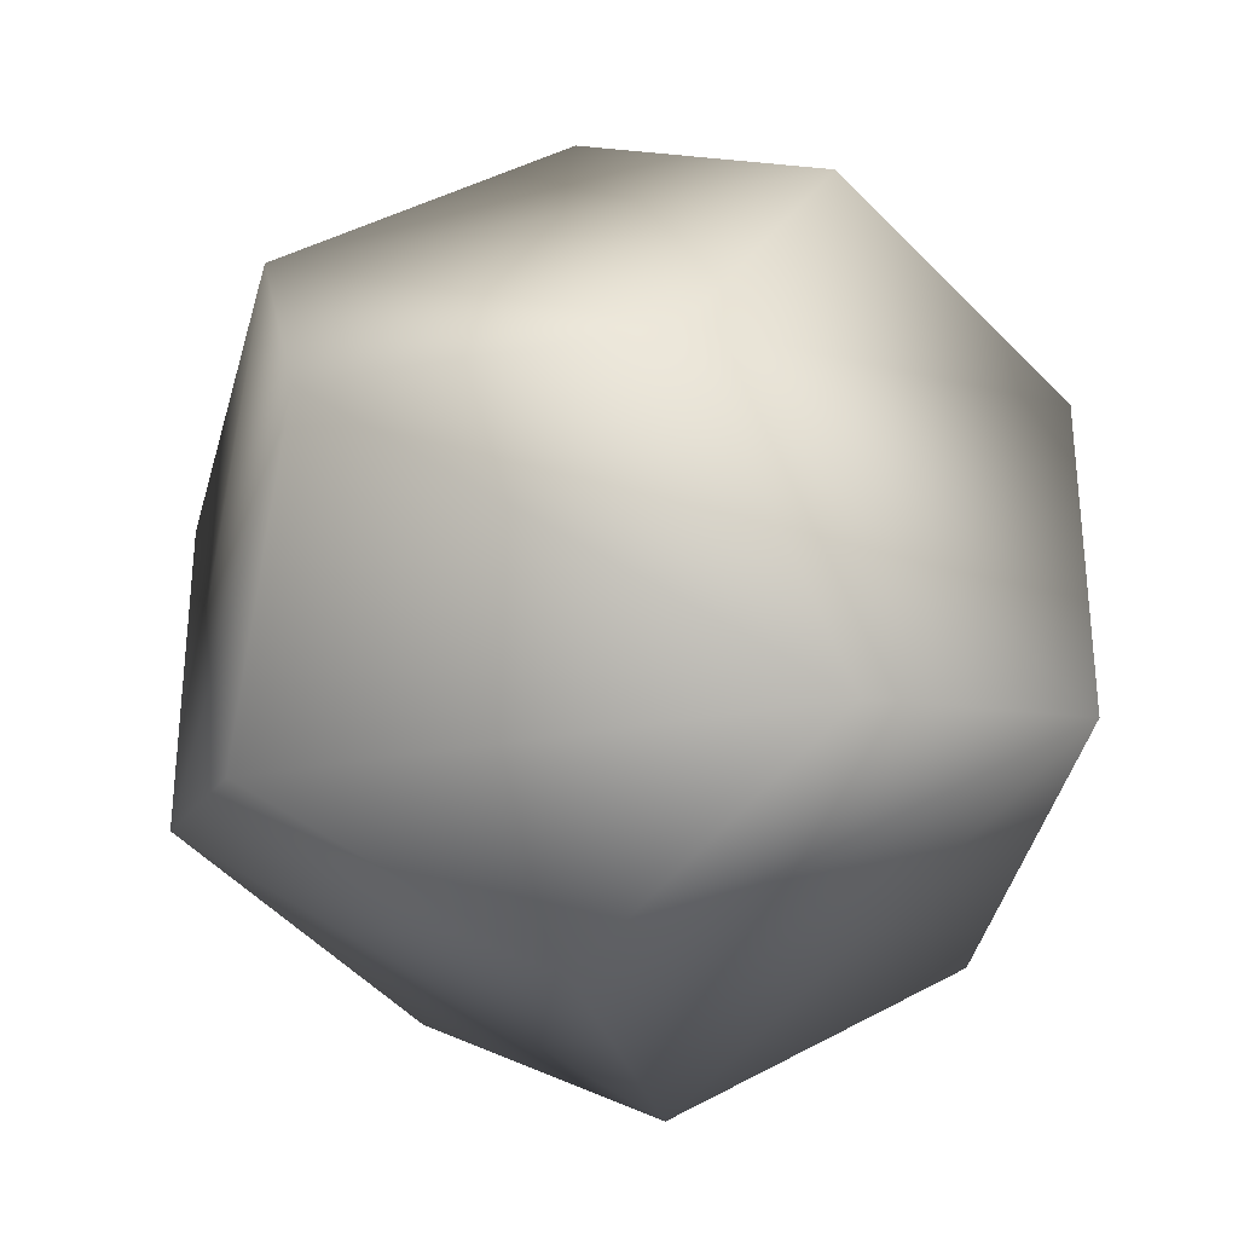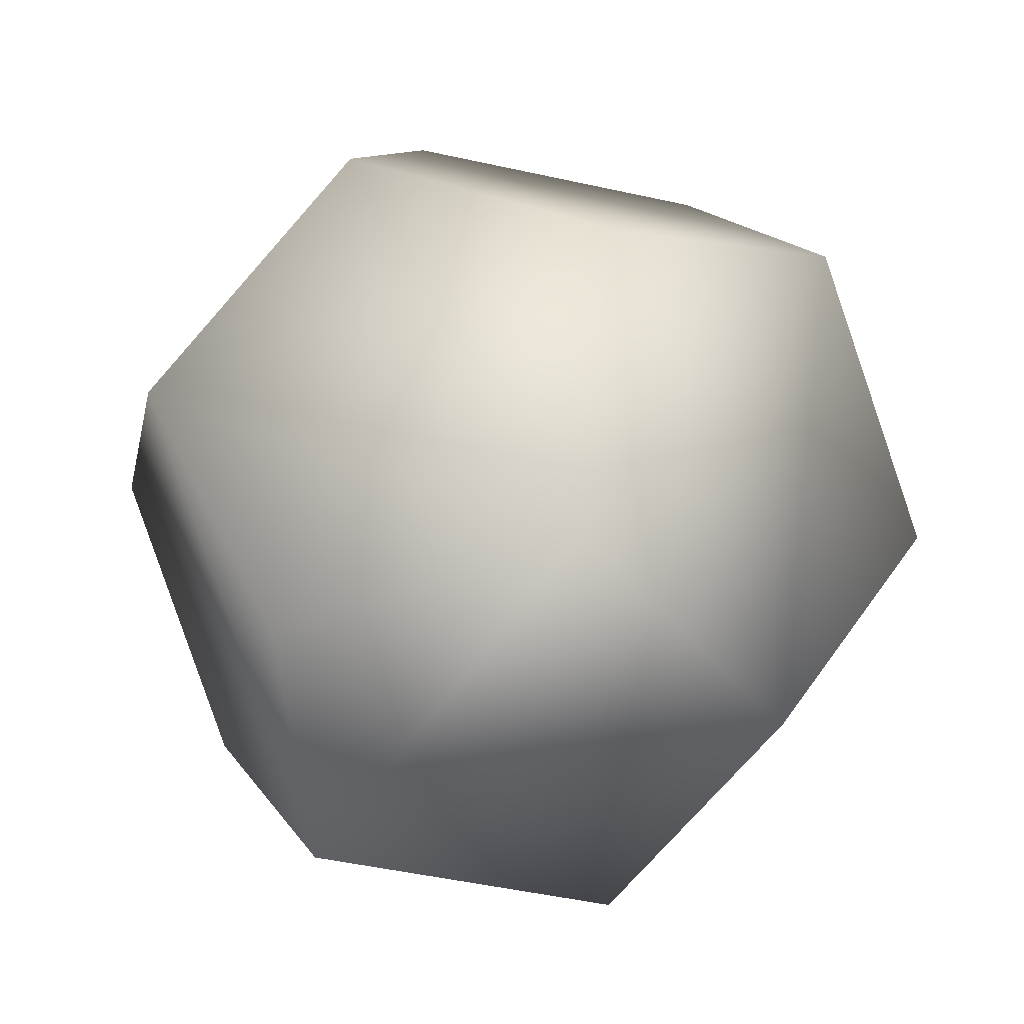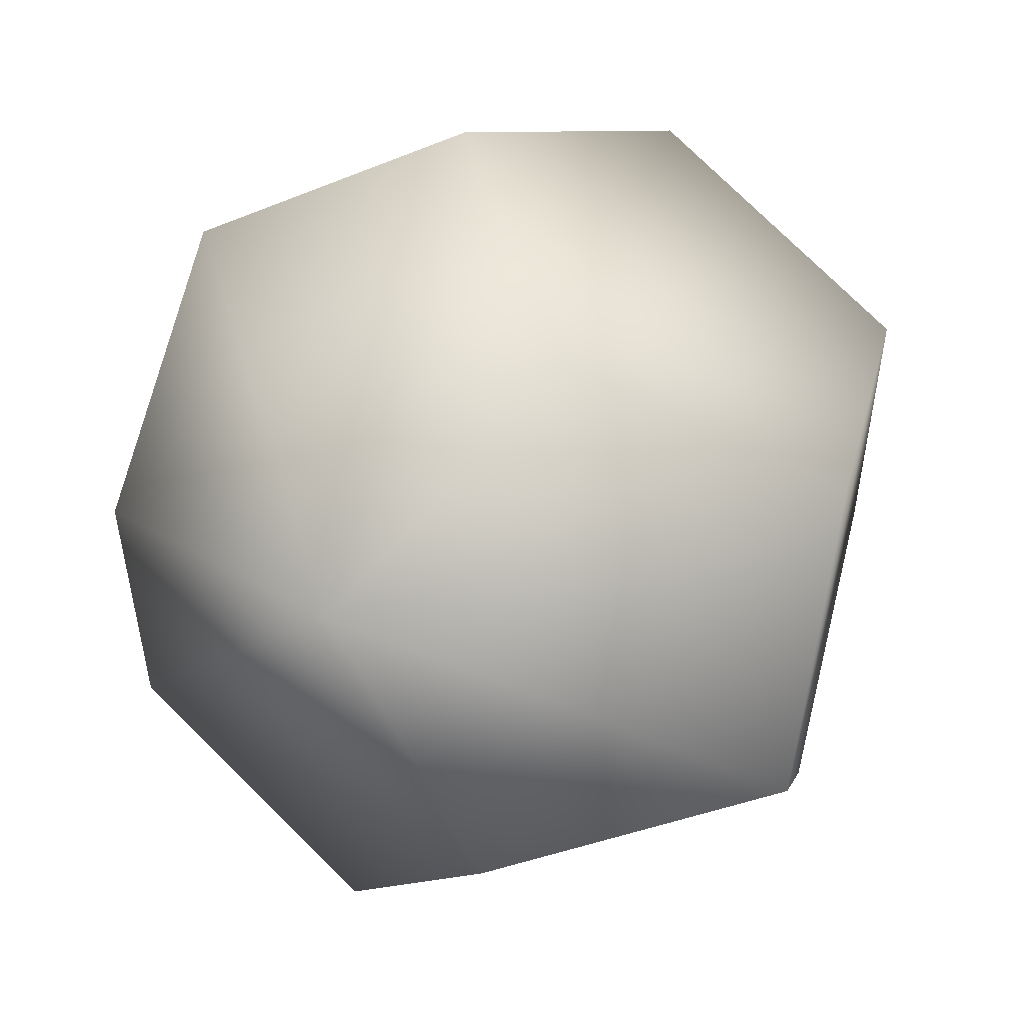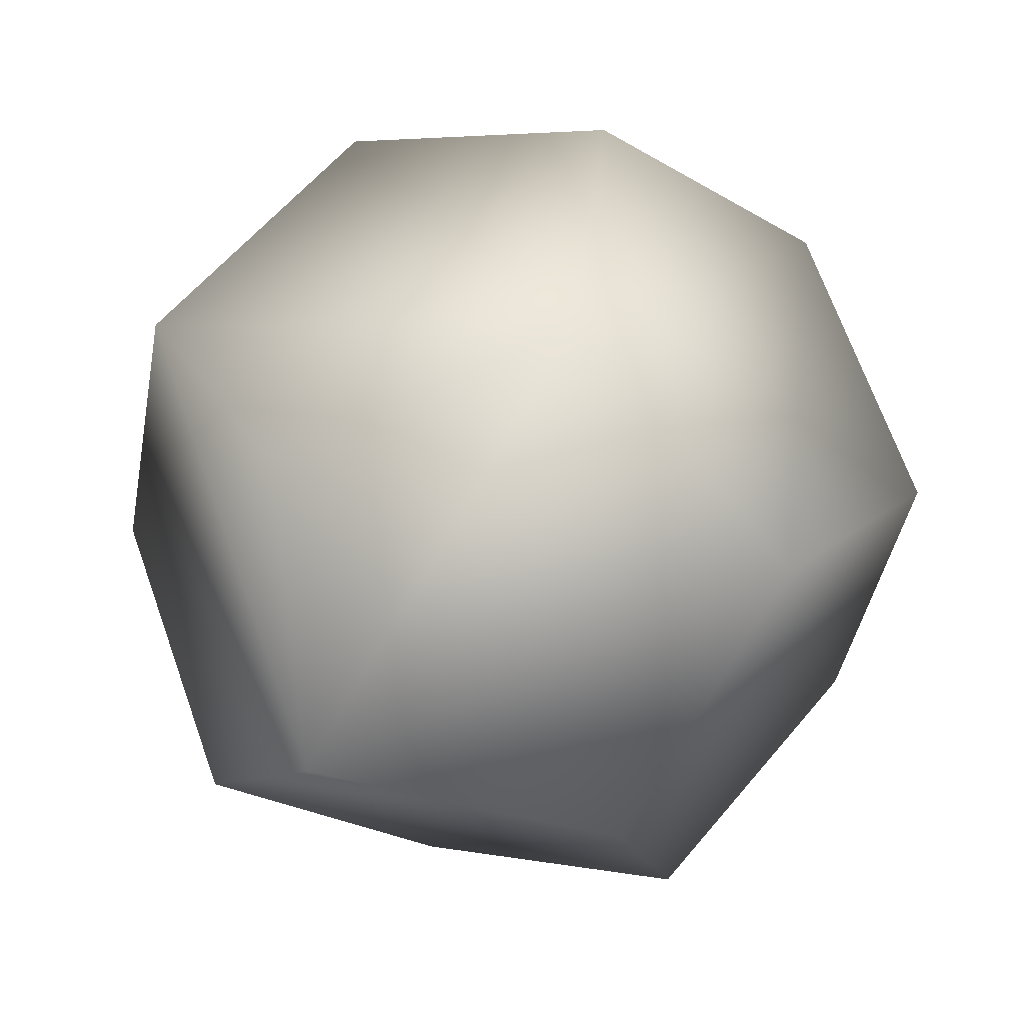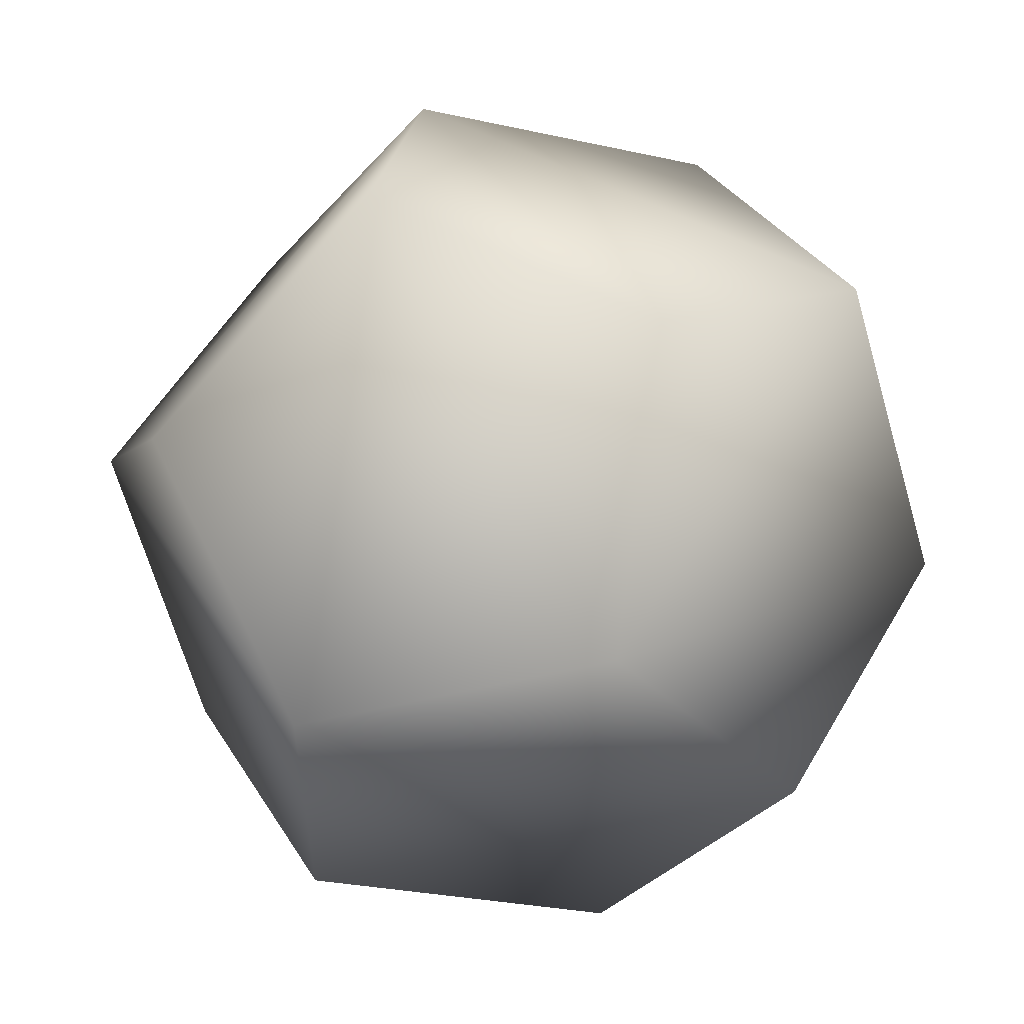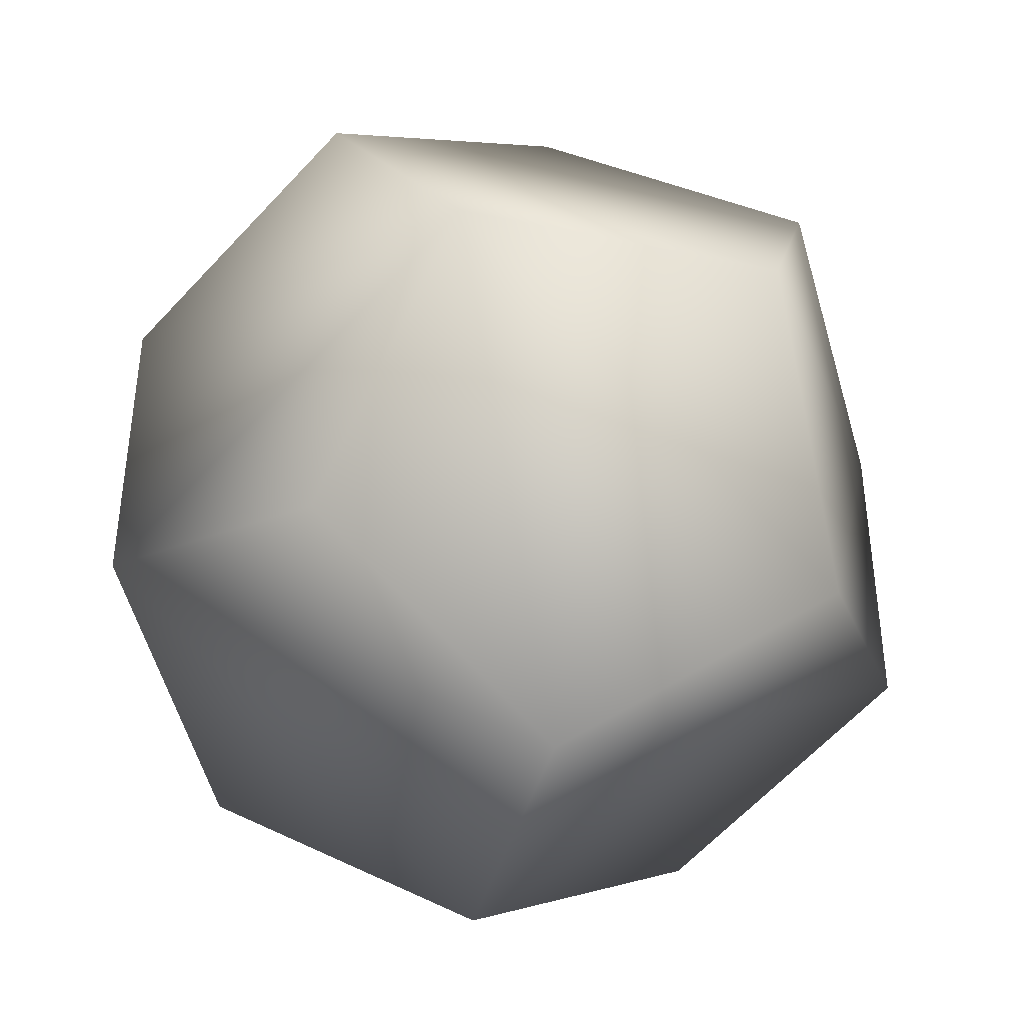
<metadata>
{"format":"obj","ext":"obj","renderer":"f3d","projection":"perspective","resolution":1024,"background":"white","views":[{"elev":-30.8,"azim":-107.1,"up":"+Z"},{"elev":-50.2,"azim":-139.6,"up":"+Y"},{"elev":52.3,"azim":-138.8,"up":"+Z"},{"elev":-76.7,"azim":-138.6,"up":"+Y"},{"elev":54.5,"azim":-2.0,"up":"+Z"},{"elev":-40.2,"azim":43.8,"up":"+Z"}]}
</metadata>
<code>
o Icosphere
v 0.1491 -0.6315 0.4588
v 0.4824 -0.6315 0
v -0.3903 -0.6315 0.2835
v -0.3903 -0.6315 -0.2835
v 0.1491 -0.6315 -0.4588
v 0.2412 -0.1491 0.7423
v -0.6315 -0.1491 0.4588
v -0.6315 -0.1491 -0.4588
v 0.2412 -0.1491 -0.7423
v -0.2412 0.1491 0.7423
v -0.7805 0.1491 -0
v -0.2412 0.1491 -0.7423
v -0.1491 0.6315 0.4588
v -0.4824 0.6315 -0
v -0.1491 0.6315 -0.4588
v 0.7805 -0.1491 0
v 0.6315 0.1491 0.4588
v 0.6315 0.1491 -0.4588
v 0.3903 0.6315 0.2835
v 0.3903 0.6315 -0.2835
f 14 15 20
f 13 14 20 19
f 1 2 3
f 2 5 4 3
f 2 9 5
f 4 5 9
f 2 16 18 9
f 1 6 17
f 1 17 16 2
f 3 7 10
f 1 3 10 6
f 4 8 11
f 3 4 11 7
f 4 9 12 8
f 8 14 11
f 8 12 15 14
f 11 14 13
f 7 11 13 10
f 12 20 15
f 9 18 20 12
f 18 19 20
f 16 17 19 18
f 13 19 17
f 6 10 13 17

</code>
